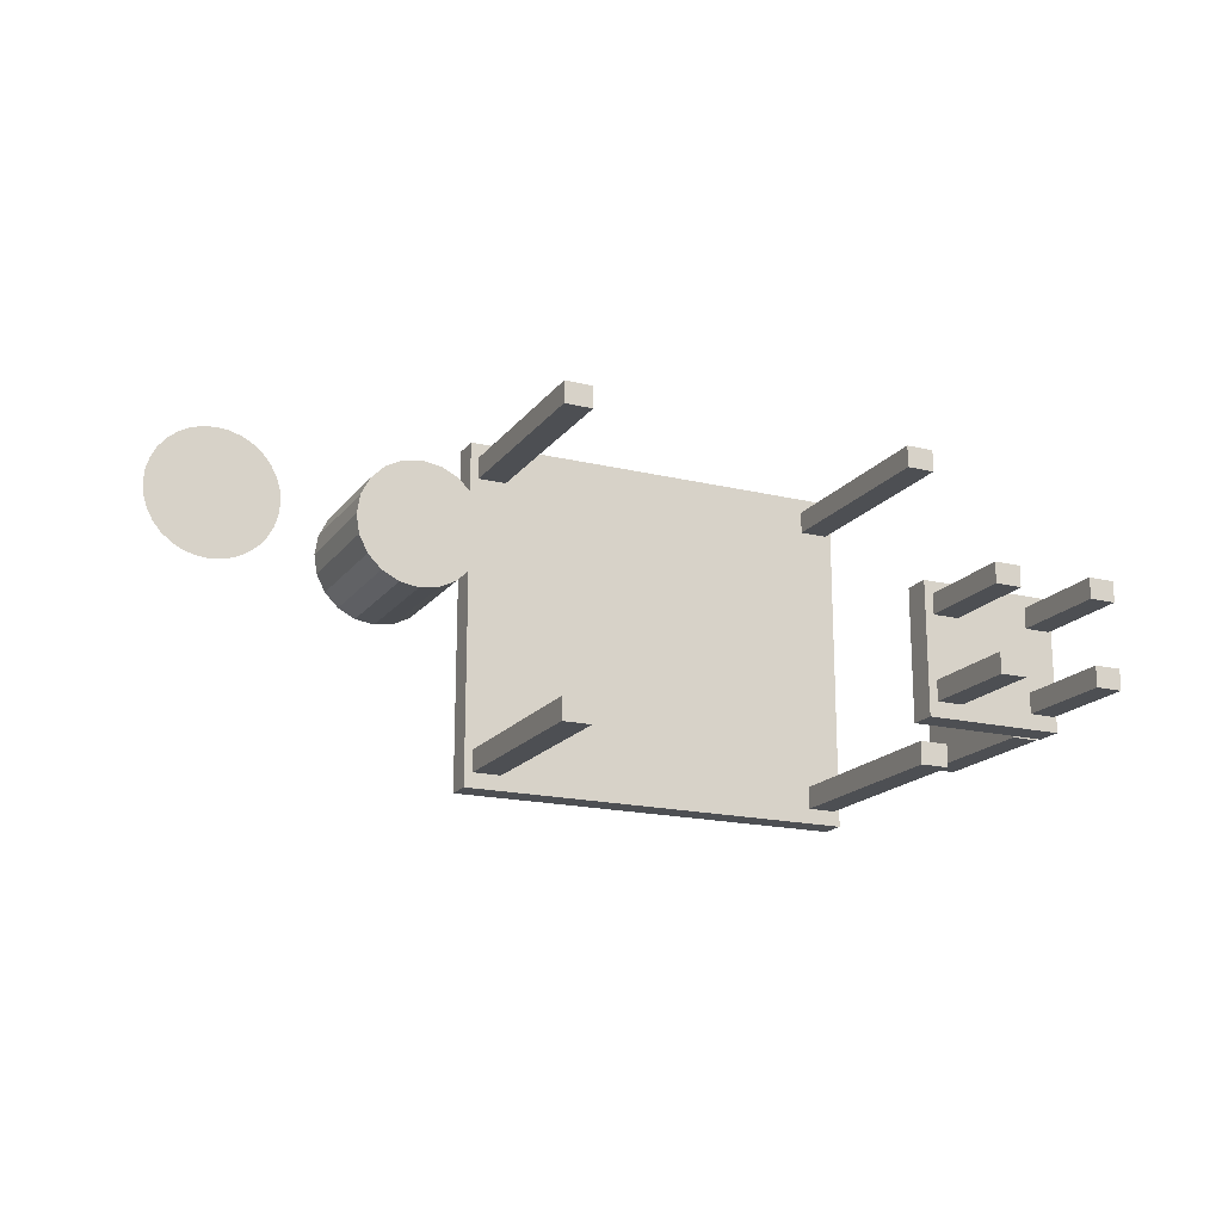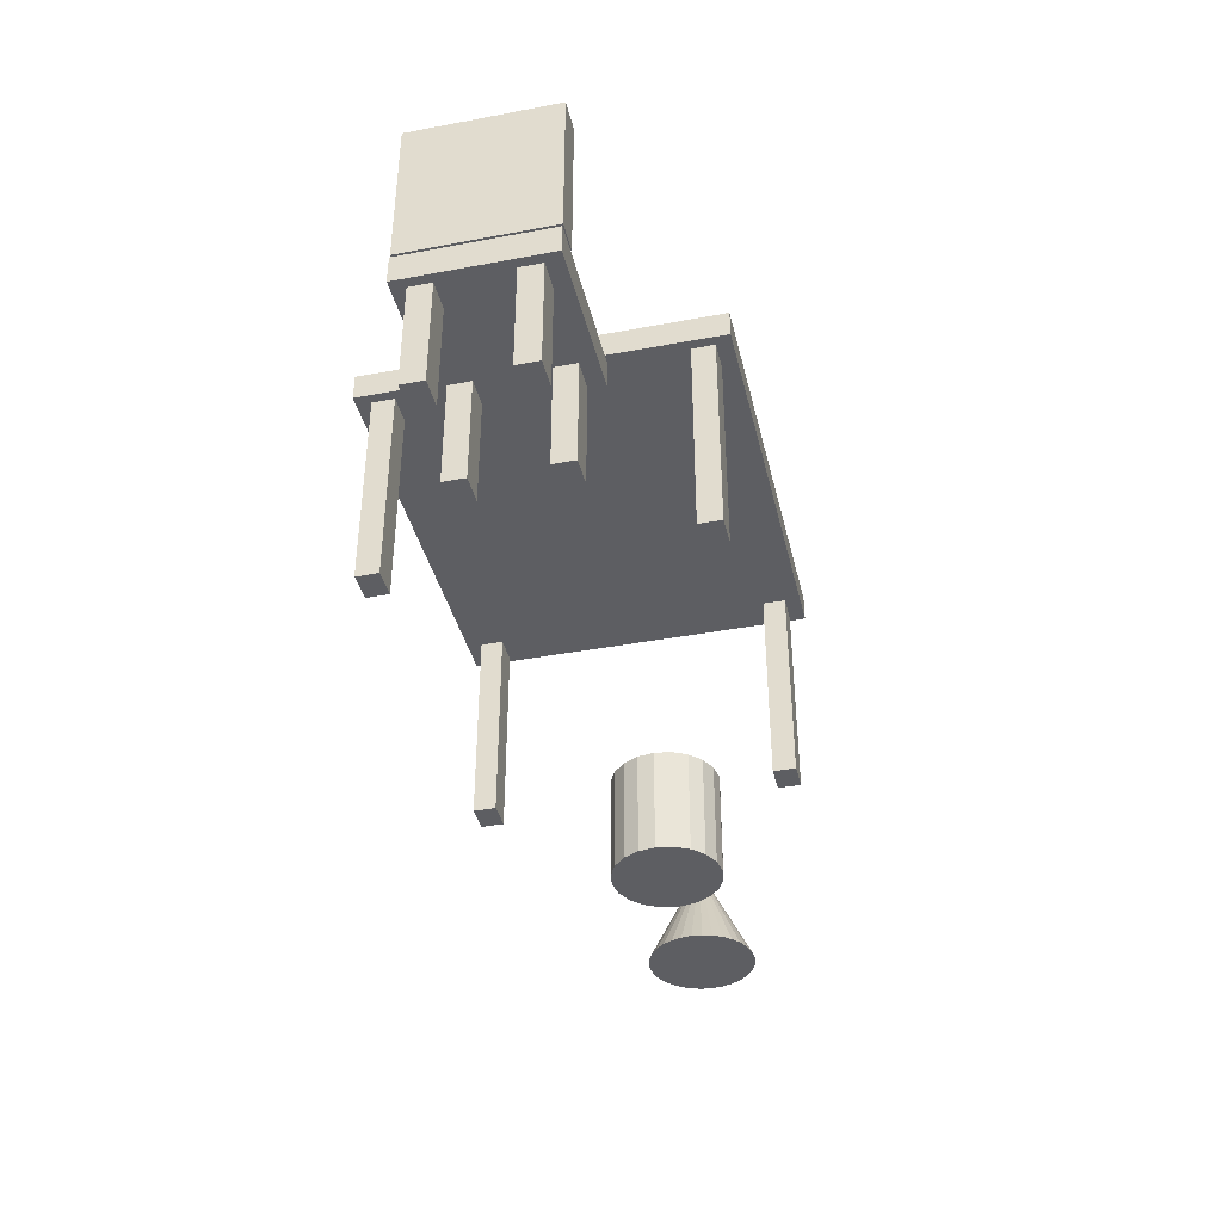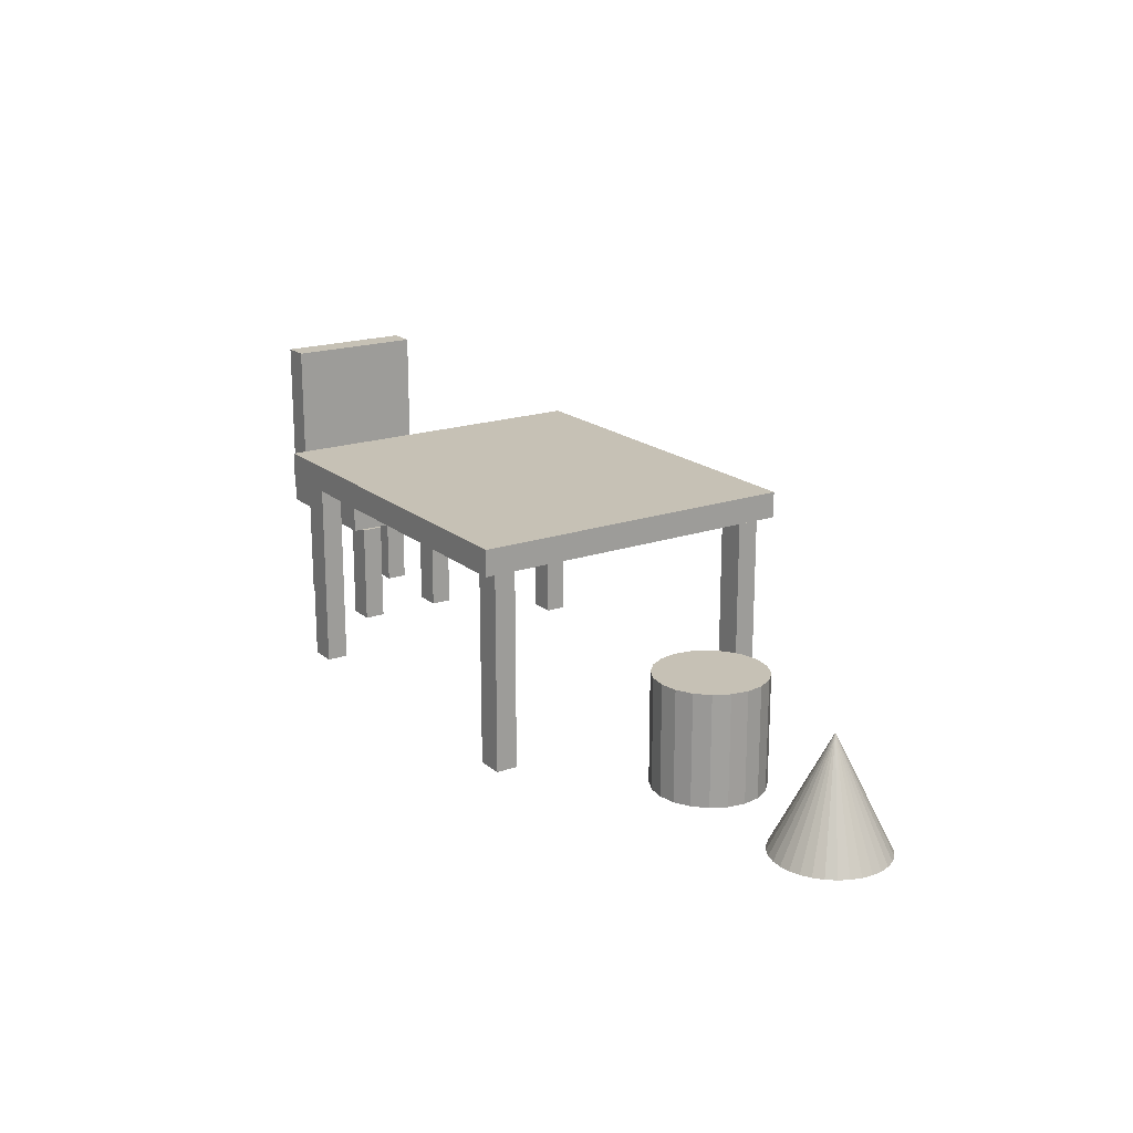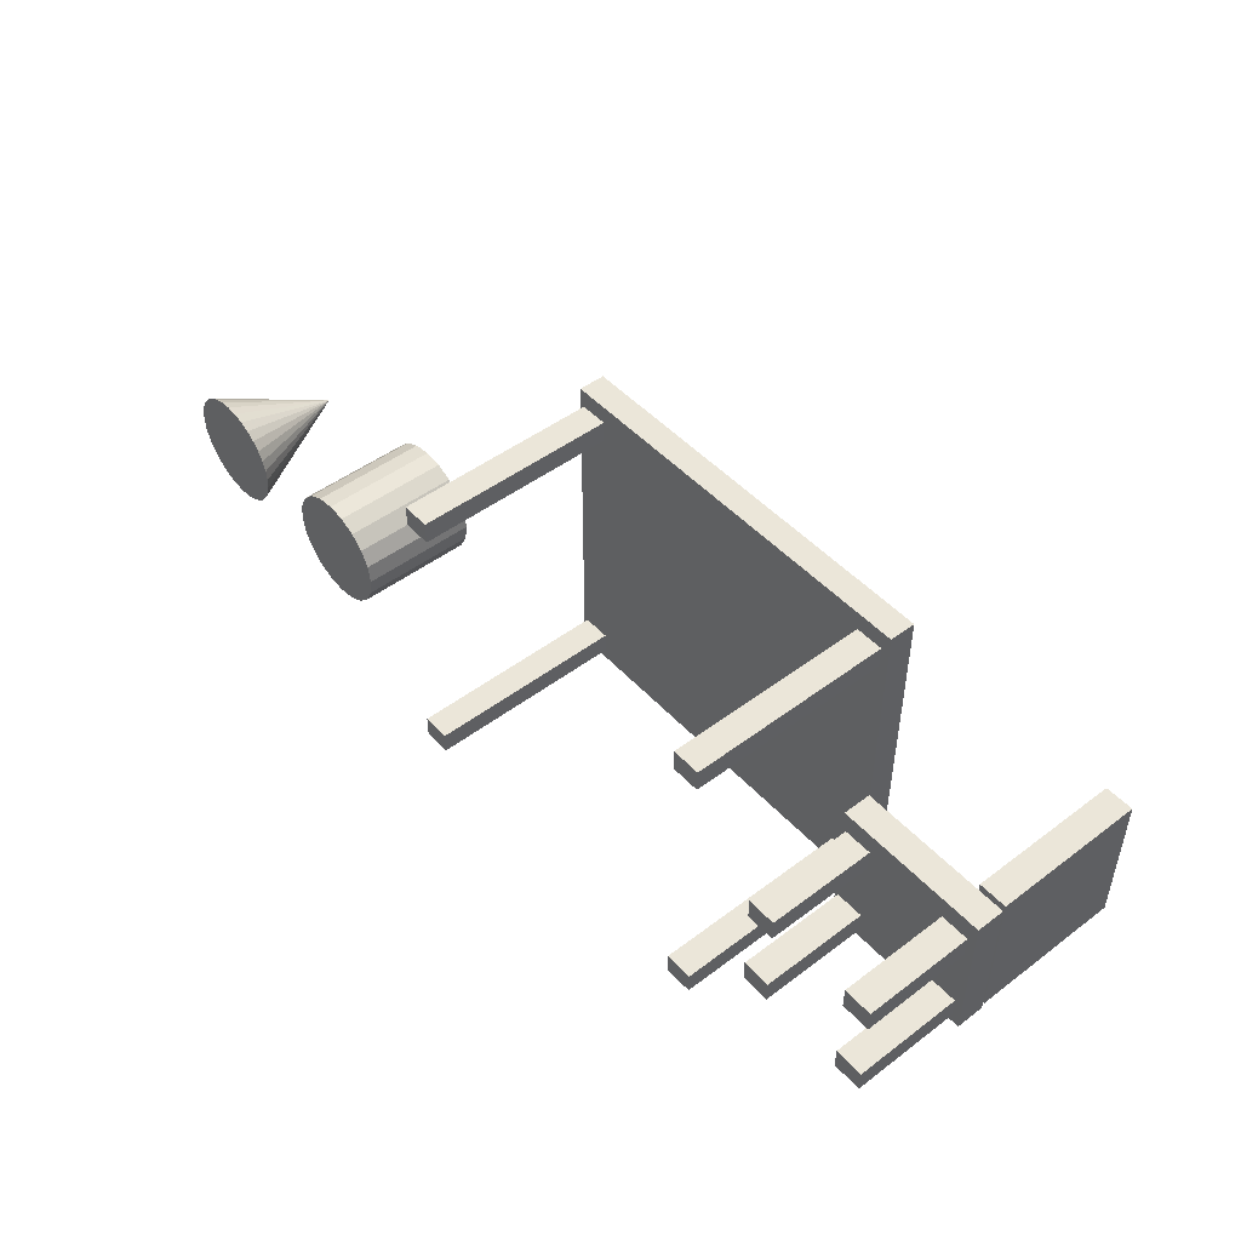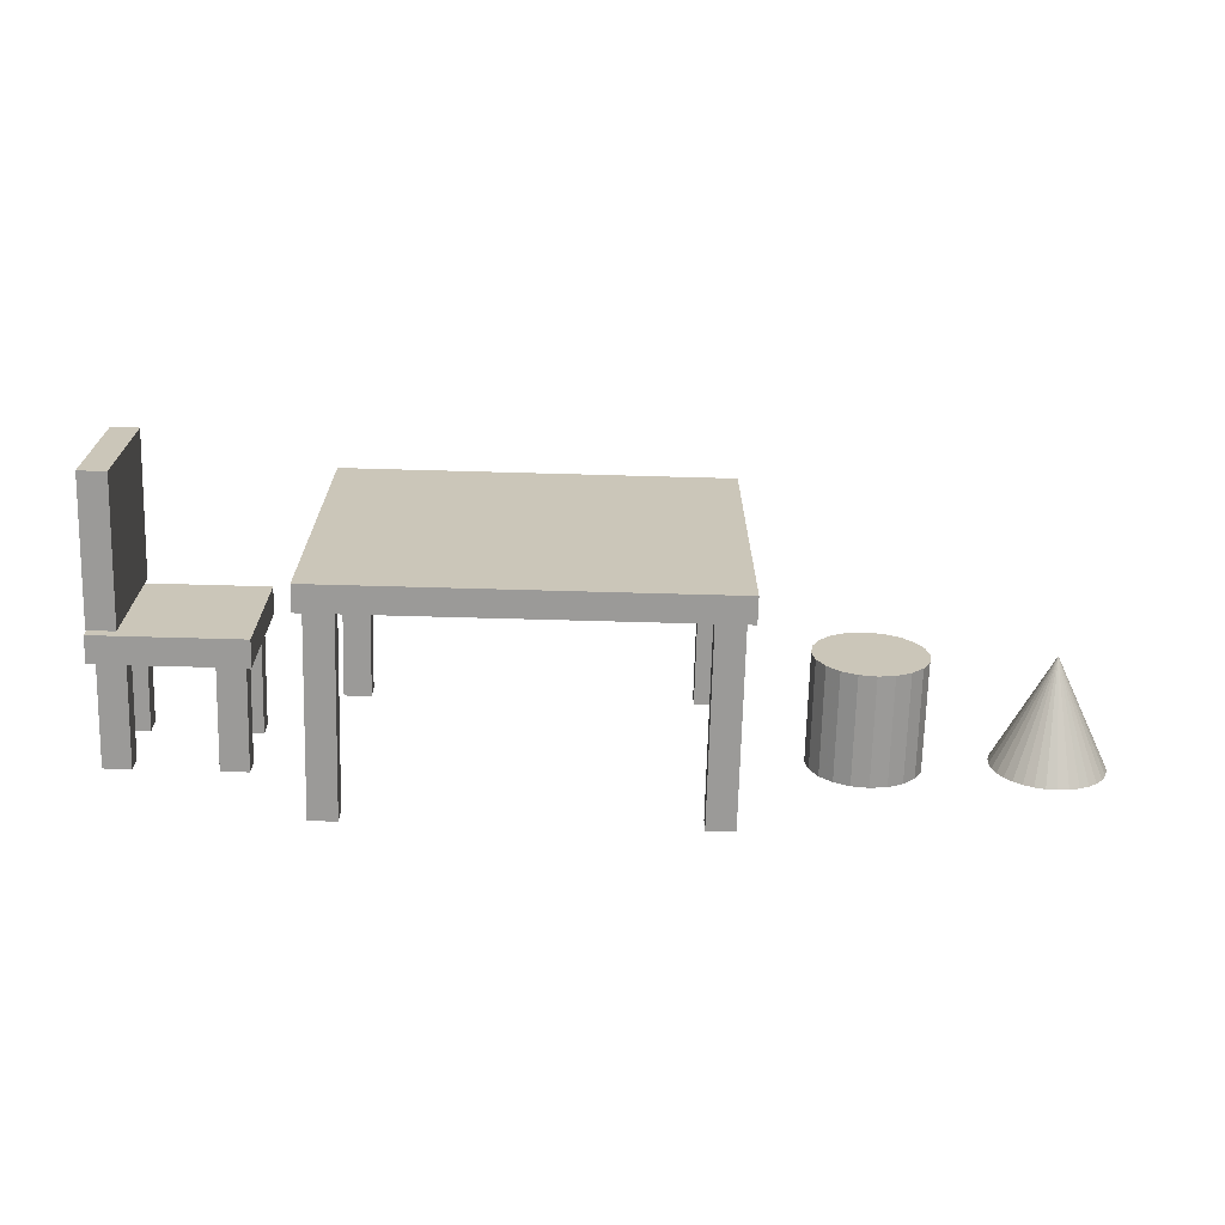
<metadata>
{"format":"obj","ext":"obj","renderer":"f3d","projection":"perspective","resolution":1024,"background":"white","views":[{"elev":-17.9,"azim":-25.2,"up":"+Z"},{"elev":-39.1,"azim":103.2,"up":"+Y"},{"elev":18.7,"azim":-123.4,"up":"+Y"},{"elev":47.8,"azim":49.9,"up":"+Z"},{"elev":-69.4,"azim":178.4,"up":"+Z"}]}
</metadata>
<code>
o Cube.001
v 3.405 -3.839 -2.37
v 2.905 -3.839 -2.37
v 3.405 -3.839 -2.758
v 2.905 -3.839 -2.758
v 3.405 -0.276 -2.37
v 2.905 -0.276 -2.37
v 3.405 -0.276 -2.758
v 2.905 -0.276 -2.758
f 5 1 3
f 3 4 8
f 7 8 6
f 2 6 8
f 1 2 4
f 5 6 2
f 5 3 7
f 3 8 7
f 7 6 5
f 2 8 4
f 1 4 3
f 5 2 1
o Cube.002
v 3.405 -3.839 2.741
v 2.905 -3.839 2.741
v 3.405 -3.839 2.354
v 2.905 -3.839 2.354
v 3.405 -0.276 2.741
v 2.905 -0.276 2.741
v 3.405 -0.276 2.354
v 2.905 -0.276 2.354
f 13 9 11
f 11 12 16
f 15 16 14
f 10 14 16
f 9 10 12
f 13 14 10
f 13 11 15
f 11 16 15
f 15 14 13
f 10 16 12
f 9 12 11
f 13 10 9
o Cube.003
v -2.899 -3.839 2.741
v -3.398 -3.839 2.741
v -2.899 -3.839 2.354
v -3.398 -3.839 2.354
v -2.899 -0.276 2.741
v -3.398 -0.276 2.741
v -2.899 -0.276 2.354
v -3.398 -0.276 2.354
f 21 17 19
f 19 20 24
f 23 24 22
f 18 22 24
f 17 18 20
f 21 22 18
f 21 19 23
f 19 24 23
f 23 22 21
f 18 24 20
f 17 20 19
f 21 18 17
o Cube.004
v -2.899 -3.839 -2.37
v -3.398 -3.839 -2.37
v -2.899 -3.839 -2.758
v -3.398 -3.839 -2.758
v -2.899 -0.276 -2.37
v -3.398 -0.276 -2.37
v -2.899 -0.276 -2.758
v -3.398 -0.276 -2.758
f 29 25 27
f 27 28 32
f 31 32 30
f 26 30 32
f 25 26 28
f 29 30 26
f 29 27 31
f 27 32 31
f 31 30 29
f 26 32 28
f 25 28 27
f 29 26 25
o Cube.007
v 5.066 -1.928 -0.6489
v 4.567 -1.928 -0.6489
v 5.066 -1.928 -1.036
v 4.567 -1.928 -1.036
v 5.066 -3.824 -0.6489
v 4.567 -3.824 -0.6489
v 5.066 -3.824 -1.036
v 4.567 -3.824 -1.036
f 37 35 33
f 35 40 36
f 39 38 40
f 34 40 38
f 33 36 34
f 37 34 38
f 37 39 35
f 35 39 40
f 39 37 38
f 34 36 40
f 33 35 36
f 37 33 34
o Cube.008
v 7.013 -1.928 -0.6489
v 6.514 -1.928 -0.6489
v 7.013 -1.928 -1.036
v 6.514 -1.928 -1.036
v 7.013 -3.824 -0.6489
v 6.514 -3.824 -0.6489
v 7.013 -3.824 -1.036
v 6.514 -3.824 -1.036
f 45 43 41
f 43 48 44
f 47 46 48
f 42 48 46
f 41 44 42
f 45 42 46
f 45 47 43
f 43 47 48
f 47 45 46
f 42 44 48
f 41 43 44
f 45 41 42
o Cube.010_Cube.011
v 5.066 -1.928 0.9314
v 4.567 -1.928 0.9314
v 5.066 -1.928 0.5441
v 4.567 -1.928 0.5441
v 5.066 -3.824 0.9314
v 4.567 -3.824 0.9314
v 5.066 -3.824 0.5441
v 4.567 -3.824 0.5441
f 53 51 49
f 51 56 52
f 55 54 56
f 50 56 54
f 49 52 50
f 53 50 54
f 53 55 51
f 51 55 56
f 55 53 54
f 50 52 56
f 49 51 52
f 53 49 50
o Cube.009_Cube.010
v 7.013 -1.928 0.9314
v 6.514 -1.928 0.9314
v 7.013 -1.928 0.5441
v 6.514 -1.928 0.5441
v 7.013 -3.824 0.9314
v 6.514 -3.824 0.9314
v 7.013 -3.824 0.5441
v 6.514 -3.824 0.5441
f 61 59 57
f 59 64 60
f 63 62 64
f 58 64 62
f 57 60 58
f 61 58 62
f 61 63 59
f 59 63 64
f 63 61 62
f 58 60 64
f 57 59 60
f 61 57 58
o Cube.013_Cube.014
v 7.114 -1.359 -1.303
v 7.114 -1.858 -1.303
v 7.114 -1.359 1.19
v 7.114 -1.858 1.19
v 4.442 -1.359 -1.303
v 4.442 -1.858 -1.303
v 4.442 -1.359 1.19
v 4.442 -1.858 1.19
v 6.224 -1.858 -1.303
v 5.333 -1.858 -1.303
v 6.224 -1.359 1.19
v 5.333 -1.359 1.19
v 5.333 -1.858 1.19
v 6.224 -1.858 1.19
v 5.333 -1.359 -1.303
v 6.224 -1.359 -1.303
v 4.442 -1.858 -0.6797
v 4.442 -1.858 -0.05644
v 4.442 -1.858 0.5668
v 7.114 -1.359 -0.6797
v 7.114 -1.359 -0.05644
v 7.114 -1.359 0.5668
v 4.442 -1.359 0.5668
v 4.442 -1.359 -0.05644
v 4.442 -1.359 -0.6797
v 7.114 -1.858 0.5668
v 7.114 -1.858 -0.05644
v 7.114 -1.858 -0.6797
v 5.333 -1.858 -0.6797
v 5.333 -1.858 -0.05644
v 5.333 -1.858 0.5668
v 6.224 -1.858 -0.6797
v 6.224 -1.858 -0.05644
v 6.224 -1.858 0.5668
v 6.224 -1.359 -0.6797
v 6.224 -1.359 -0.05644
v 6.224 -1.359 0.5668
v 5.333 -1.359 -0.6797
v 5.333 -1.359 -0.05644
v 5.333 -1.359 0.5668
f 87 76 104
f 76 72 77
f 89 70 81
f 90 78 98
f 86 68 90
f 80 66 73
f 69 74 70
f 79 73 74
f 95 72 83
f 98 77 95
f 67 78 68
f 75 77 78
f 101 67 86
f 104 75 101
f 79 99 80
f 99 103 100
f 100 104 101
f 80 84 65
f 99 85 84
f 100 86 85
f 73 93 74
f 93 97 94
f 94 98 95
f 74 81 70
f 93 82 81
f 94 83 82
f 65 92 66
f 84 91 92
f 85 90 91
f 66 96 73
f 92 97 96
f 91 98 97
f 71 83 72
f 87 82 83
f 88 81 82
f 69 102 79
f 89 103 102
f 88 104 103
f 87 71 76
f 76 71 72
f 89 69 70
f 90 68 78
f 86 67 68
f 80 65 66
f 69 79 74
f 79 80 73
f 95 77 72
f 98 78 77
f 67 75 78
f 75 76 77
f 101 75 67
f 104 76 75
f 79 102 99
f 99 102 103
f 100 103 104
f 80 99 84
f 99 100 85
f 100 101 86
f 73 96 93
f 93 96 97
f 94 97 98
f 74 93 81
f 93 94 82
f 94 95 83
f 65 84 92
f 84 85 91
f 85 86 90
f 66 92 96
f 92 91 97
f 91 90 98
f 71 87 83
f 87 88 82
f 88 89 81
f 69 89 102
f 89 88 103
f 88 87 104
o Cube.016_Cube.017
v 7.083 -1.276 -1.303
v 6.584 -1.276 -1.303
v 7.083 -1.276 1.19
v 6.584 -1.276 1.19
v 7.083 1.396 -1.303
v 6.584 1.396 -1.303
v 7.083 1.396 1.19
v 6.584 1.396 1.19
v 6.584 -0.3849 -1.303
v 6.584 0.5057 -1.303
v 7.083 -0.3849 1.19
v 7.083 0.5057 1.19
v 6.584 0.5057 1.19
v 6.584 -0.3849 1.19
v 7.083 0.5057 -1.303
v 7.083 -0.3849 -1.303
v 6.584 1.396 -0.7113
v 6.584 1.396 -0.08808
v 6.584 1.396 0.5352
v 7.083 -1.276 -0.7113
v 7.083 -1.276 -0.08808
v 7.083 -1.276 0.5352
v 7.083 1.396 0.5352
v 7.083 1.396 -0.08808
v 7.083 1.396 -0.7113
v 6.584 -1.276 0.5352
v 6.584 -1.276 -0.08808
v 6.584 -1.276 -0.7113
v 6.584 0.5057 -0.7113
v 6.584 0.5057 -0.08808
v 6.584 0.5057 0.5352
v 6.584 -0.3849 -0.7113
v 6.584 -0.3849 -0.08808
v 6.584 -0.3849 0.5352
v 7.083 -0.3849 -0.7113
v 7.083 -0.3849 -0.08808
v 7.083 -0.3849 0.5352
v 7.083 0.5057 -0.7113
v 7.083 0.5057 -0.08808
v 7.083 0.5057 0.5352
f 127 116 144
f 116 112 117
f 129 110 121
f 130 118 138
f 126 108 130
f 120 106 113
f 109 114 110
f 119 113 114
f 135 112 123
f 138 117 135
f 107 118 108
f 115 117 118
f 141 107 126
f 144 115 141
f 119 139 120
f 139 143 140
f 140 144 141
f 120 124 105
f 139 125 124
f 140 126 125
f 113 133 114
f 133 137 134
f 134 138 135
f 114 121 110
f 133 122 121
f 134 123 122
f 105 132 106
f 124 131 132
f 125 130 131
f 106 136 113
f 132 137 136
f 131 138 137
f 111 123 112
f 127 122 123
f 128 121 122
f 109 142 119
f 129 143 142
f 128 144 143
f 127 111 116
f 116 111 112
f 129 109 110
f 130 108 118
f 126 107 108
f 120 105 106
f 109 119 114
f 119 120 113
f 135 117 112
f 138 118 117
f 107 115 118
f 115 116 117
f 141 115 107
f 144 116 115
f 119 142 139
f 139 142 143
f 140 143 144
f 120 139 124
f 139 140 125
f 140 141 126
f 113 136 133
f 133 136 137
f 134 137 138
f 114 133 121
f 133 134 122
f 134 135 123
f 105 124 132
f 124 125 131
f 125 126 130
f 106 132 136
f 132 131 137
f 131 130 138
f 111 127 123
f 127 128 122
f 128 129 121
f 109 129 142
f 129 128 143
f 128 127 144
o Cone
v -8.835 -3.793 -1
v -8.64 -3.793 -0.9808
v -8.452 -3.793 -0.9239
v -8.279 -3.793 -0.8315
v -8.128 -3.793 -0.7071
v -8.003 -3.793 -0.5556
v -7.911 -3.793 -0.3827
v -7.854 -3.793 -0.1951
v -7.835 -3.793 -0
v -7.854 -3.793 0.1951
v -7.911 -3.793 0.3827
v -8.003 -3.793 0.5556
v -8.128 -3.793 0.7071
v -8.279 -3.793 0.8315
v -8.452 -3.793 0.9239
v -8.64 -3.793 0.9808
v -8.835 -3.793 1
v -9.03 -3.793 0.9808
v -9.218 -3.793 0.9239
v -9.391 -3.793 0.8315
v -9.542 -3.793 0.7071
v -9.666 -3.793 0.5556
v -9.759 -3.793 0.3827
v -8.835 -1.793 0
v -9.816 -3.793 0.1951
v -9.835 -3.793 -1e-06
v -9.816 -3.793 -0.1951
v -9.759 -3.793 -0.3827
v -9.666 -3.793 -0.5556
v -9.542 -3.793 -0.7071
v -9.391 -3.793 -0.8315
v -9.218 -3.793 -0.9239
v -9.03 -3.793 -0.9808
f 145 168 146
f 146 168 147
f 147 168 148
f 148 168 149
f 149 168 150
f 150 168 151
f 151 168 152
f 152 168 153
f 153 168 154
f 154 168 155
f 155 168 156
f 156 168 157
f 157 168 158
f 158 168 159
f 159 168 160
f 160 168 161
f 161 168 162
f 162 168 163
f 163 168 164
f 164 168 165
f 165 168 166
f 166 168 167
f 167 168 169
f 169 168 170
f 170 168 171
f 171 168 172
f 172 168 173
f 173 168 174
f 174 168 175
f 175 168 176
f 176 168 177
f 177 168 145
f 152 160 169
f 177 145 146
f 146 147 148
f 148 149 150
f 150 151 148
f 151 152 148
f 152 153 154
f 154 155 152
f 155 156 152
f 156 157 160
f 157 158 160
f 158 159 160
f 160 161 162
f 162 163 164
f 164 165 166
f 166 167 169
f 169 170 171
f 171 172 173
f 173 174 177
f 174 175 177
f 175 176 177
f 177 146 148
f 160 162 169
f 162 164 169
f 164 166 169
f 169 171 177
f 171 173 177
f 177 148 152
f 152 156 160
f 177 152 169
o Cube.005
v -3.532 -0.2352 3.011
v -3.532 0.2352 3.011
v -3.532 -0.2352 -3.011
v -3.532 0.2352 -3.011
v 3.532 -0.2352 3.011
v 3.532 0.2352 3.011
v 3.532 -0.2352 -3.011
v 3.532 0.2352 -3.011
v 2.783 -0.2352 -3.011
v 2.783 0.2352 -3.011
v 2.783 -0.2352 3.011
v 2.783 0.2352 3.011
v -2.767 -0.2352 -3.011
v -2.767 0.2352 3.011
v -2.767 0.2352 -3.011
v -2.767 -0.2352 3.011
v -3.532 -0.2352 -2.226
v -3.532 0.2352 -2.226
v 3.532 -0.2352 -2.226
v 3.532 0.2352 -2.226
v 2.783 0.2352 -2.226
v 2.783 -0.2352 -2.226
v -2.767 -0.2352 -2.226
v -2.767 0.2352 -2.226
v -3.532 -0.2352 2.133
v 3.532 0.2352 2.133
v 2.783 0.2352 2.133
v 2.783 -0.2352 2.133
v -2.767 -0.2352 2.133
v -2.767 0.2352 2.133
v -3.532 0.2352 2.133
v 3.532 -0.2352 2.133
f 195 180 194
f 187 184 186
f 203 182 209
f 191 178 193
f 209 188 205
f 208 191 207
f 204 183 203
f 205 193 206
f 183 188 182
f 192 186 190
f 181 190 180
f 206 178 202
f 207 189 204
f 189 193 188
f 192 198 187
f 190 194 180
f 186 200 190
f 187 197 185
f 181 201 192
f 184 199 186
f 185 196 184
f 208 194 202
f 179 202 178
f 201 204 198
f 200 202 194
f 199 206 200
f 198 203 197
f 195 207 201
f 196 205 199
f 197 209 196
f 195 181 180
f 187 185 184
f 203 183 182
f 191 179 178
f 209 182 188
f 208 179 191
f 204 189 183
f 205 188 193
f 183 189 188
f 192 187 186
f 181 192 190
f 206 193 178
f 207 191 189
f 189 191 193
f 192 201 198
f 190 200 194
f 186 199 200
f 187 198 197
f 181 195 201
f 184 196 199
f 185 197 196
f 208 195 194
f 179 208 202
f 201 207 204
f 200 206 202
f 199 205 206
f 198 204 203
f 195 208 207
f 196 209 205
f 197 203 209
o Cylinder
v -5.699 -3.842 -1
v -5.699 -1.842 -1
v -5.39 -3.842 -0.9511
v -5.39 -1.842 -0.9511
v -5.112 -3.842 -0.809
v -5.112 -1.842 -0.809
v -4.89 -3.842 -0.5878
v -4.89 -1.842 -0.5878
v -4.748 -3.842 -0.309
v -4.748 -1.842 -0.309
v -4.699 -3.842 0
v -4.699 -1.842 0
v -4.748 -3.842 0.309
v -4.748 -1.842 0.309
v -4.89 -3.842 0.5878
v -4.89 -1.842 0.5878
v -5.112 -3.842 0.809
v -5.112 -1.842 0.809
v -5.39 -3.842 0.9511
v -5.39 -1.842 0.9511
v -5.699 -3.842 1
v -5.699 -1.842 1
v -6.008 -3.842 0.9511
v -6.008 -1.842 0.9511
v -6.287 -3.842 0.809
v -6.287 -1.842 0.809
v -6.508 -3.842 0.5878
v -6.508 -1.842 0.5878
v -6.65 -3.842 0.309
v -6.65 -1.842 0.309
v -6.699 -3.842 -1e-06
v -6.699 -1.842 -1e-06
v -6.65 -3.842 -0.309
v -6.65 -1.842 -0.309
v -6.508 -3.842 -0.5878
v -6.508 -1.842 -0.5878
v -6.287 -3.842 -0.809
v -6.287 -1.842 -0.809
v -6.008 -3.842 -0.9511
v -6.008 -1.842 -0.9511
f 211 212 210
f 213 214 212
f 215 216 214
f 217 218 216
f 219 220 218
f 221 222 220
f 223 224 222
f 225 226 224
f 227 228 226
f 229 230 228
f 231 232 230
f 233 234 232
f 235 236 234
f 237 238 236
f 239 240 238
f 241 242 240
f 243 244 242
f 245 246 244
f 239 231 223
f 247 248 246
f 249 210 248
f 224 240 248
f 211 213 212
f 213 215 214
f 215 217 216
f 217 219 218
f 219 221 220
f 221 223 222
f 223 225 224
f 225 227 226
f 227 229 228
f 229 231 230
f 231 233 232
f 233 235 234
f 235 237 236
f 237 239 238
f 239 241 240
f 241 243 242
f 243 245 244
f 245 247 246
f 215 213 211
f 211 249 247
f 247 245 243
f 243 241 239
f 239 237 235
f 235 233 239
f 233 231 239
f 231 229 223
f 229 227 223
f 227 225 223
f 223 221 219
f 219 217 223
f 217 215 223
f 215 211 247
f 247 243 239
f 215 247 223
f 247 239 223
f 247 249 248
f 249 211 210
f 248 210 212
f 212 214 248
f 214 216 248
f 216 218 224
f 218 220 224
f 220 222 224
f 224 226 228
f 228 230 232
f 232 234 236
f 236 238 240
f 240 242 244
f 244 246 248
f 224 228 232
f 232 236 240
f 240 244 248
f 248 216 224
f 224 232 240

</code>
